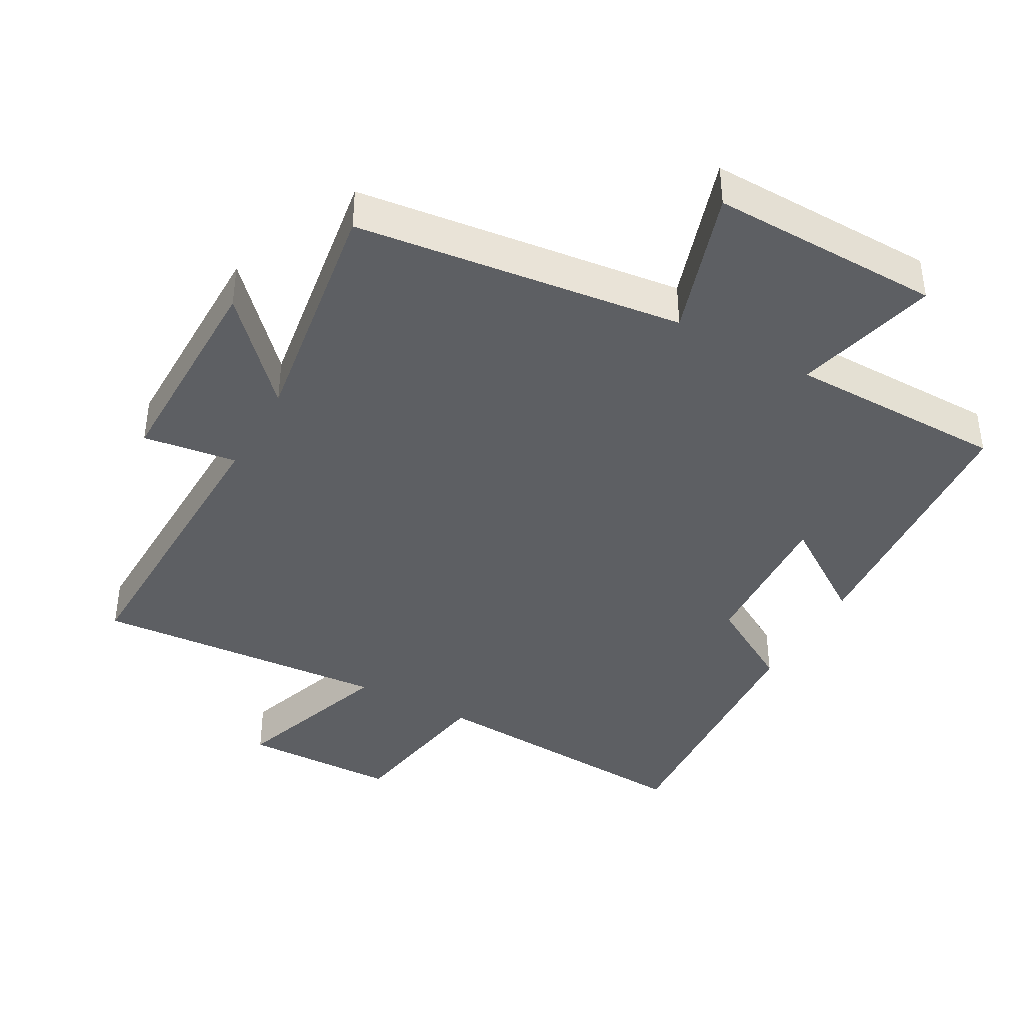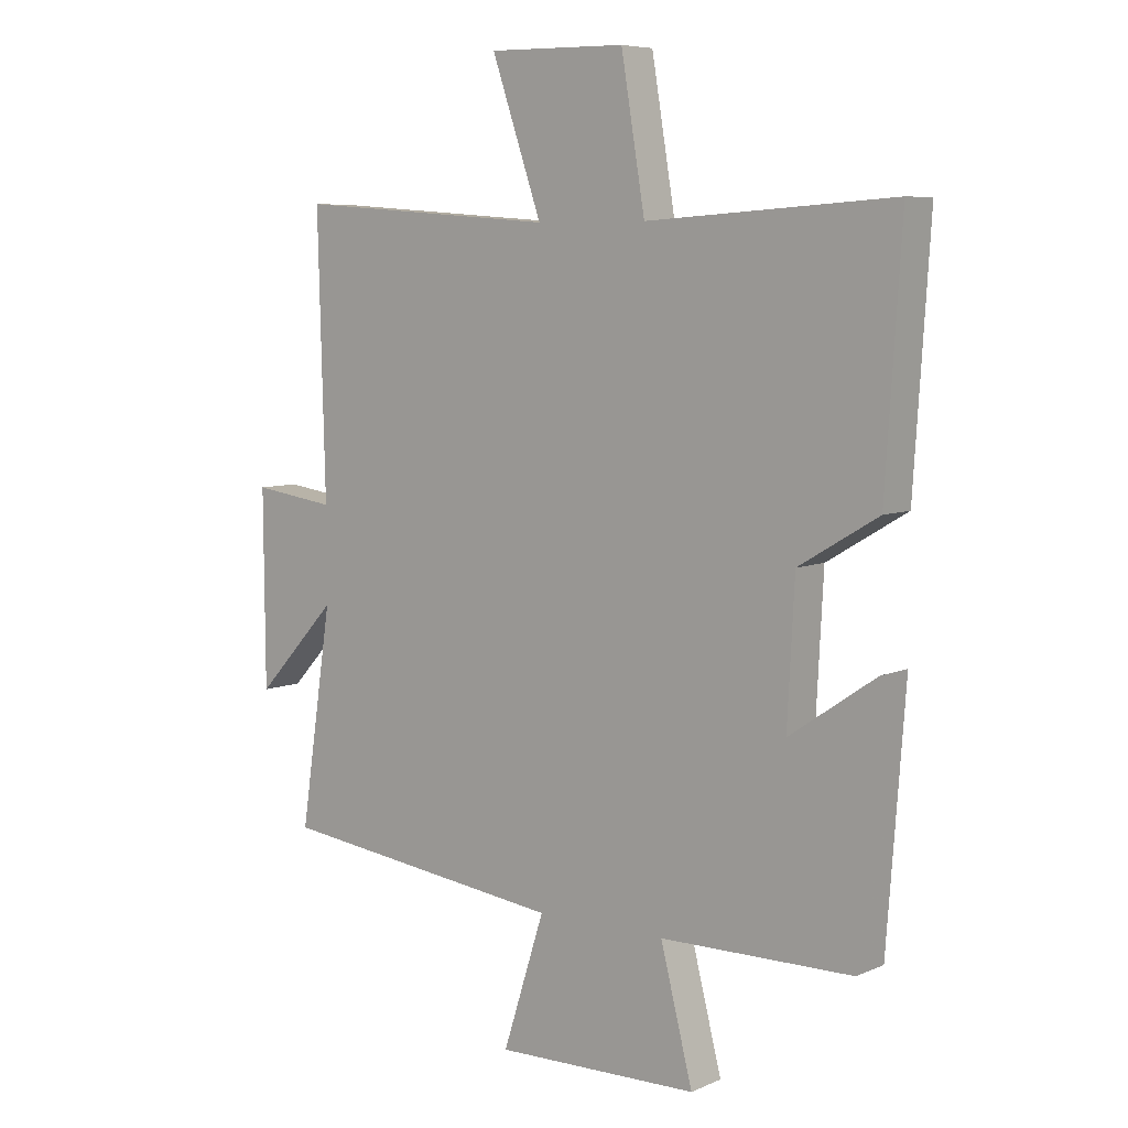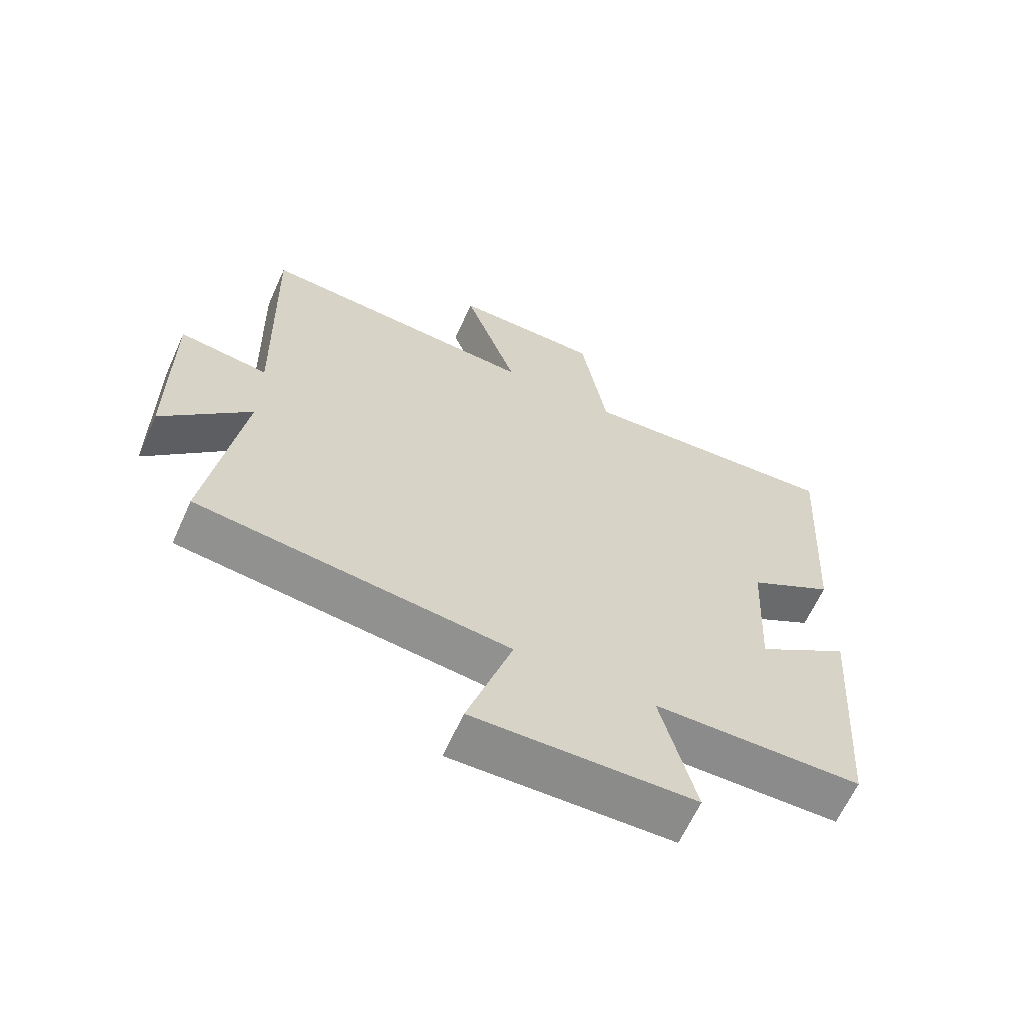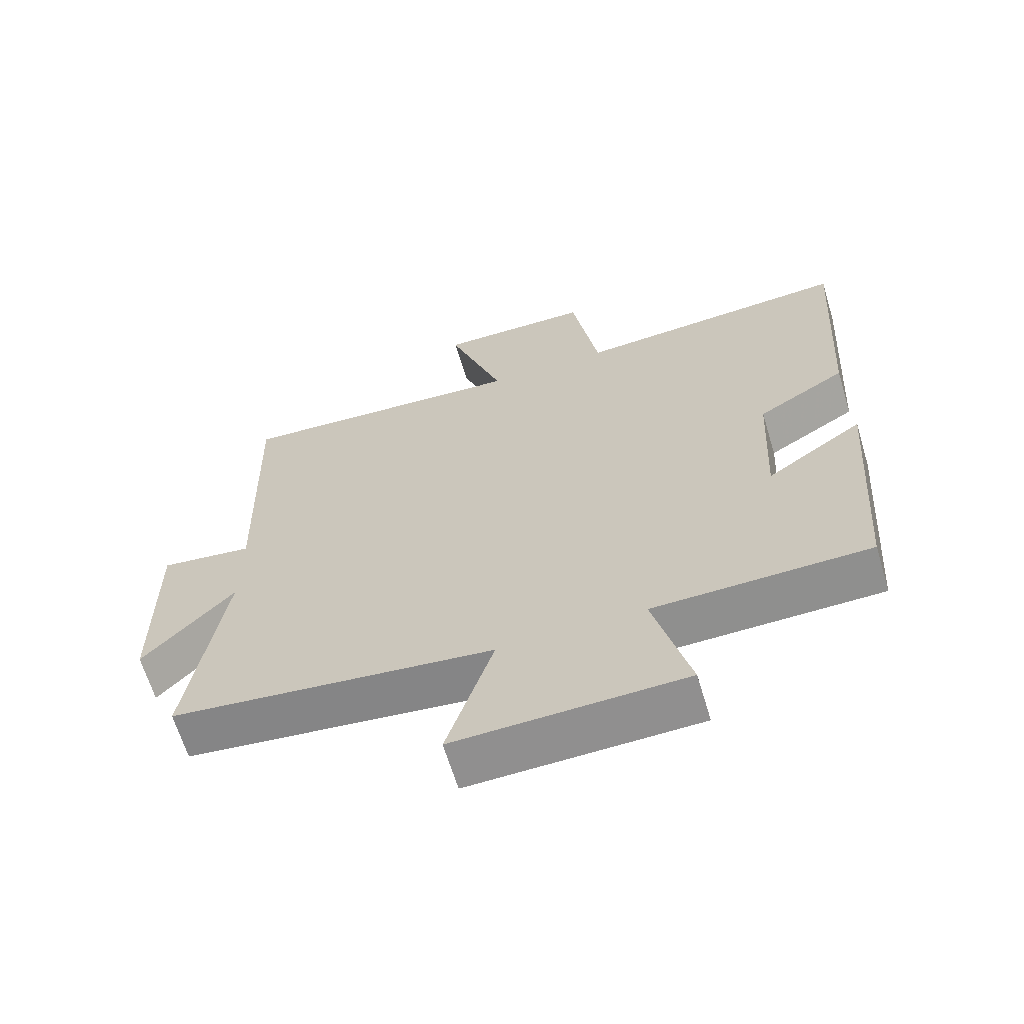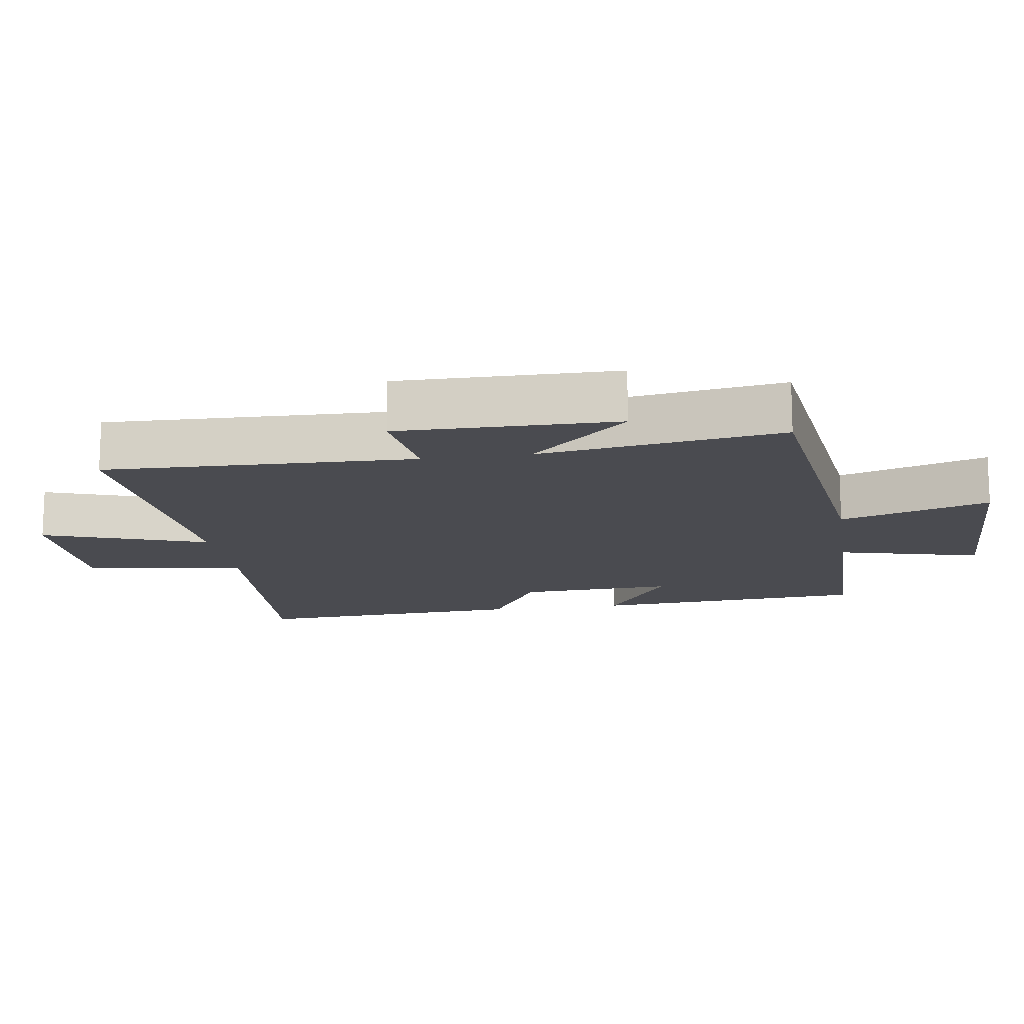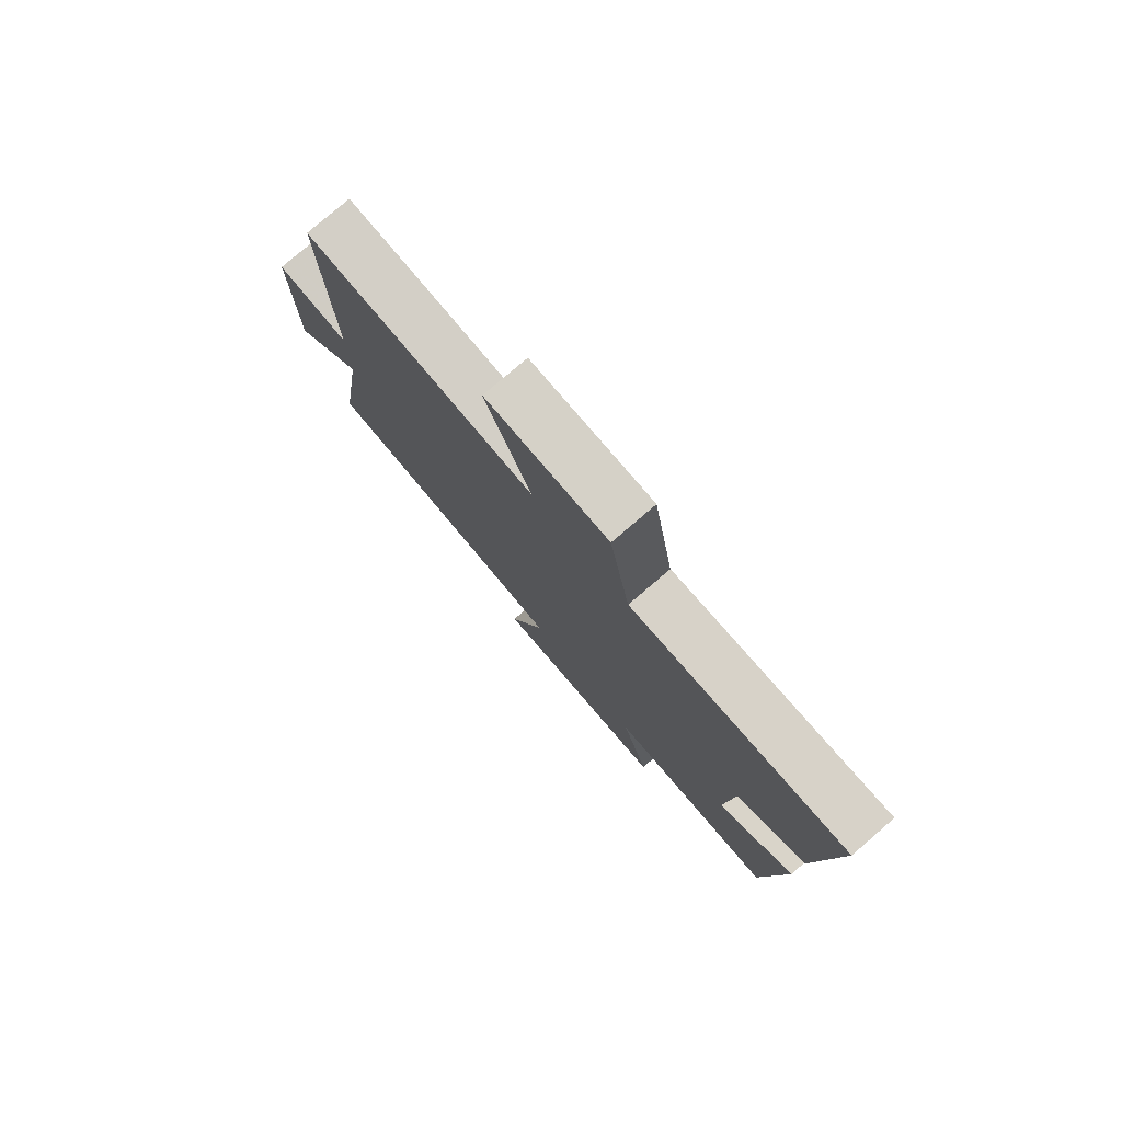
<metadata>
{"format":"obj","ext":"obj","renderer":"f3d","projection":"perspective","resolution":1024,"background":"white","views":[{"elev":-40.3,"azim":151.0,"up":"+Y"},{"elev":6.9,"azim":-141.0,"up":"+Z"},{"elev":-64.1,"azim":155.7,"up":"+Z"},{"elev":-64.9,"azim":-163.2,"up":"+Z"},{"elev":-14.5,"azim":98.6,"up":"+Y"},{"elev":78.9,"azim":-130.6,"up":"+Z"}]}
</metadata>
<code>
v -0.47 0.07 -0.496
v -0.5 0.07 -0.089
v -0.355 0.07 -0.188
v -0.367 0.07 0.042
v -0.5 0.07 0.121
v -0.526 0.07 0.527
v -0.113 0.07 0.5
v -0.073 0.07 0.739
v 0.157 0.07 0.743
v 0.073 0.07 0.5
v 0.512 0.07 0.532
v 0.5 0.07 0.073
v 0.639 0.07 0.092
v 0.637 0.07 -0.23
v 0.5 0.07 -0.083
v 0.554 0.07 -0.442
v 0.07 0.07 -0.5
v 0.14 0.07 -0.72
v -0.202 0.07 -0.712
v -0.148 0.07 -0.5
v -0.47 0 -0.496
v -0.5 0 -0.089
v -0.355 0 -0.188
v -0.367 0 0.042
v -0.5 0 0.121
v -0.526 0 0.527
v -0.113 0 0.5
v -0.073 0 0.739
v 0.157 0 0.743
v 0.073 0 0.5
v 0.512 0 0.532
v 0.5 0 0.073
v 0.639 0 0.092
v 0.637 0 -0.23
v 0.5 0 -0.083
v 0.554 0 -0.442
v 0.07 0 -0.5
v 0.14 0 -0.72
v -0.202 0 -0.712
v -0.148 0 -0.5
f 17 18 19 20
f 17 20 1
f 16 17 1
f 15 16 1
f 12 13 14 15
f 12 15 1
f 10 11 12 1
f 7 8 9 10
f 4 5 6 7
f 3 4 7 10
f 1 2 3
f 1 3 10
f 40 39 38 37
f 21 40 37
f 21 37 36
f 21 36 35
f 35 34 33 32
f 21 35 32
f 21 32 31 30
f 30 29 28 27
f 27 26 25 24
f 30 27 24 23
f 23 22 21
f 30 23 21
f 1 21 22 2
f 2 22 23 3
f 3 23 24 4
f 4 24 25 5
f 5 25 26 6
f 6 26 27 7
f 7 27 28 8
f 8 28 29 9
f 9 29 30 10
f 10 30 31 11
f 11 31 32 12
f 12 32 33 13
f 13 33 34 14
f 14 34 35 15
f 15 35 36 16
f 16 36 37 17
f 17 37 38 18
f 18 38 39 19
f 19 39 40 20
f 20 40 21 1

</code>
